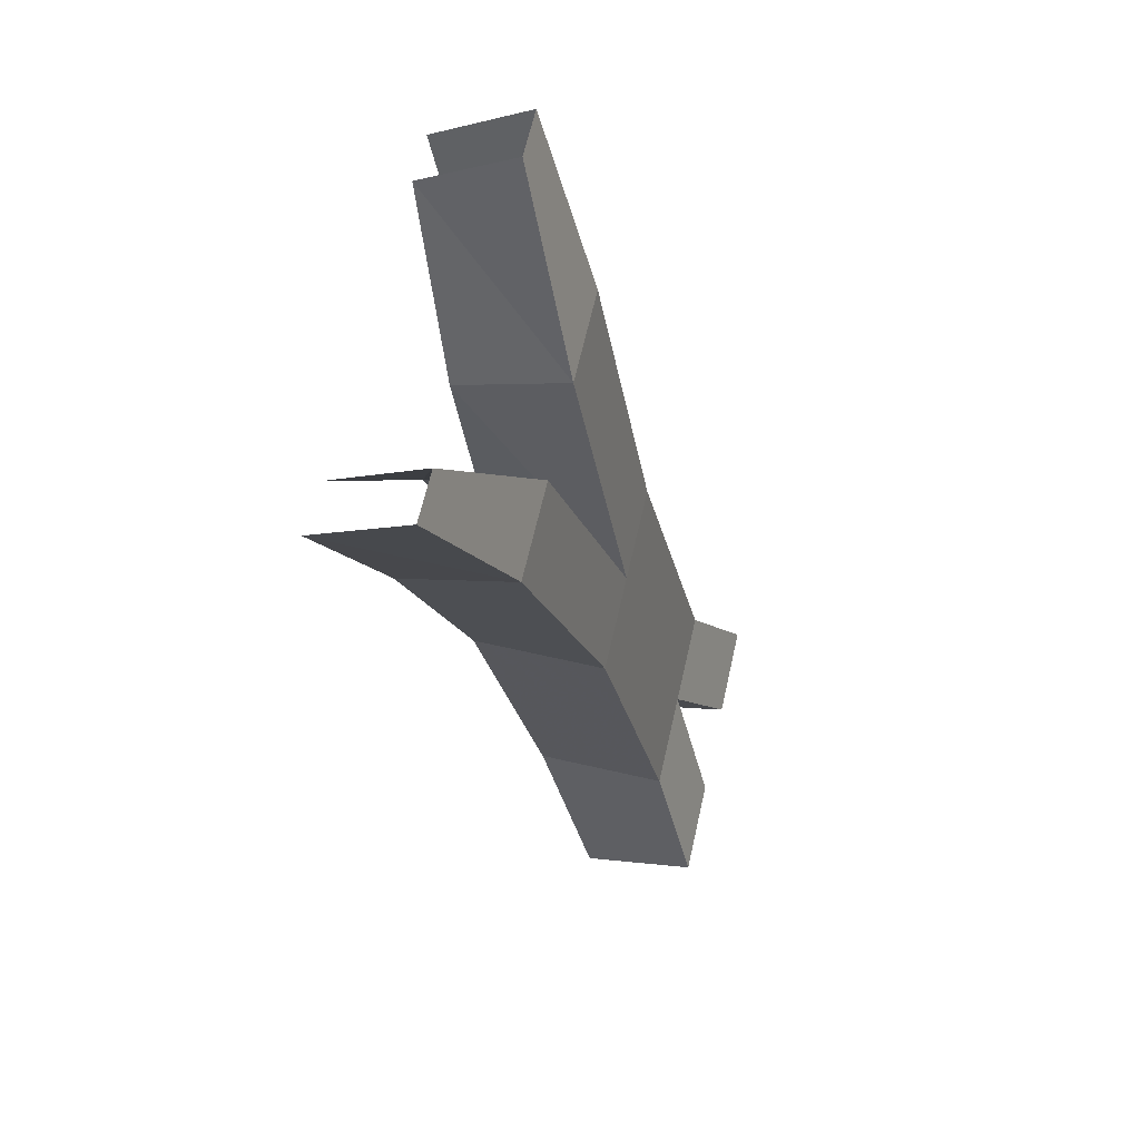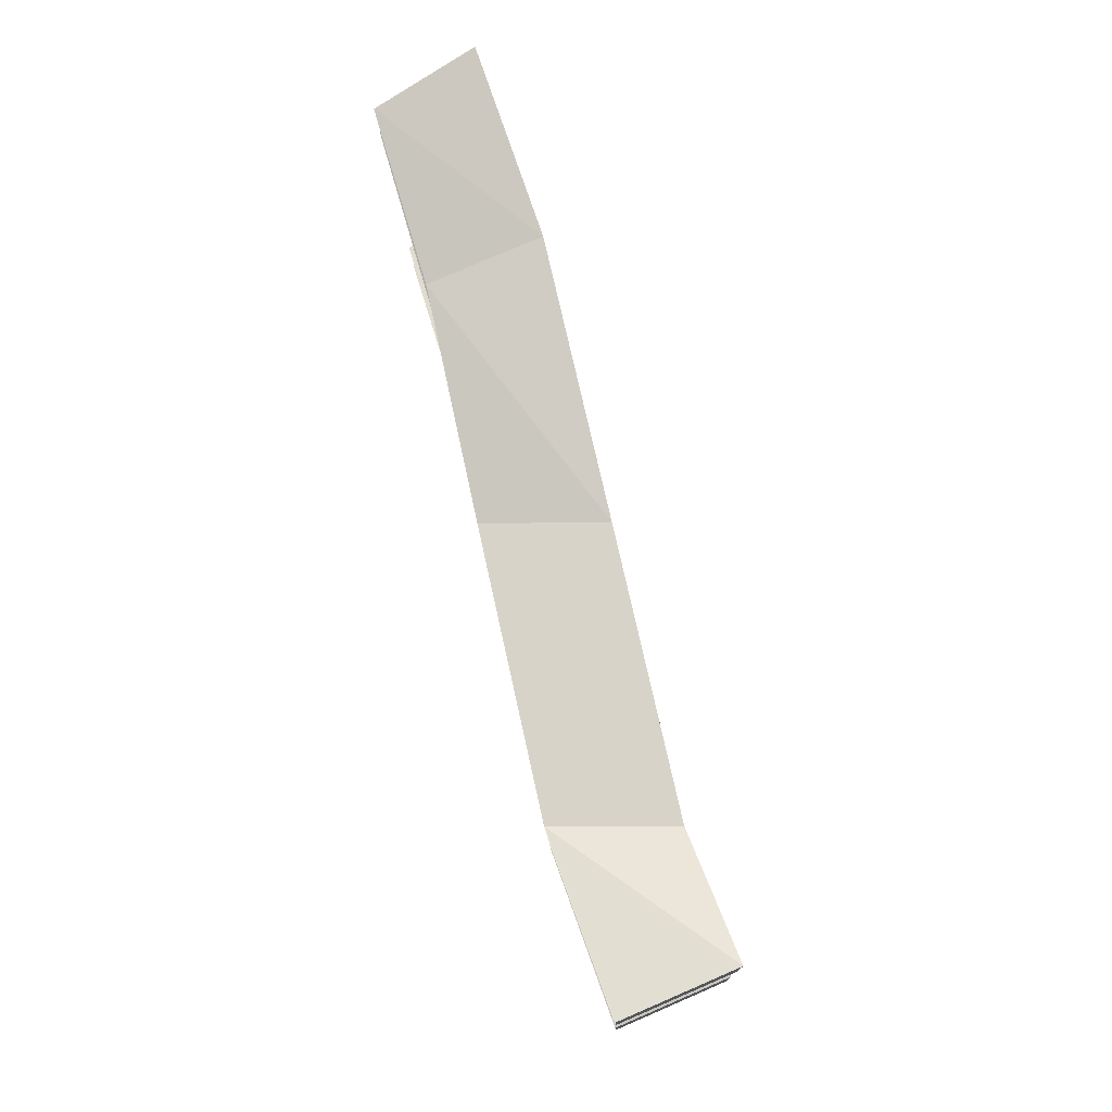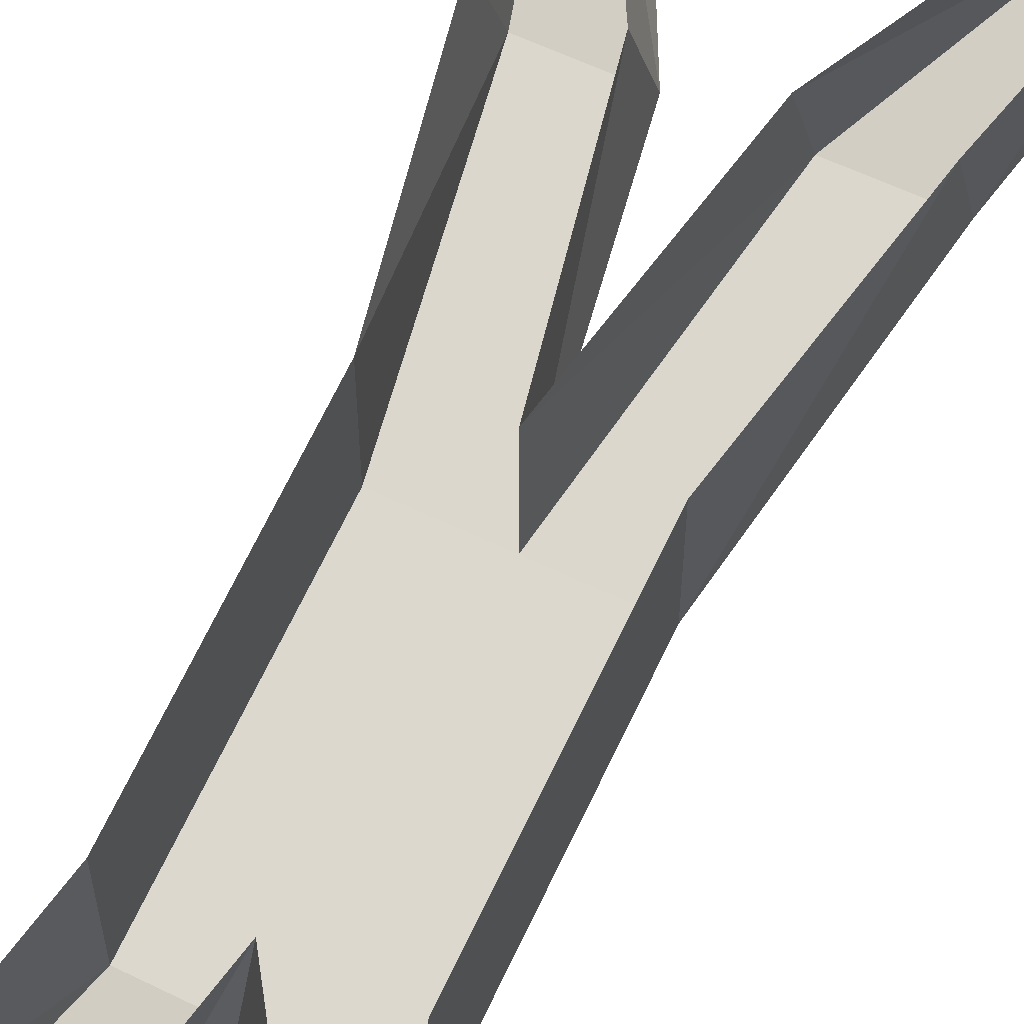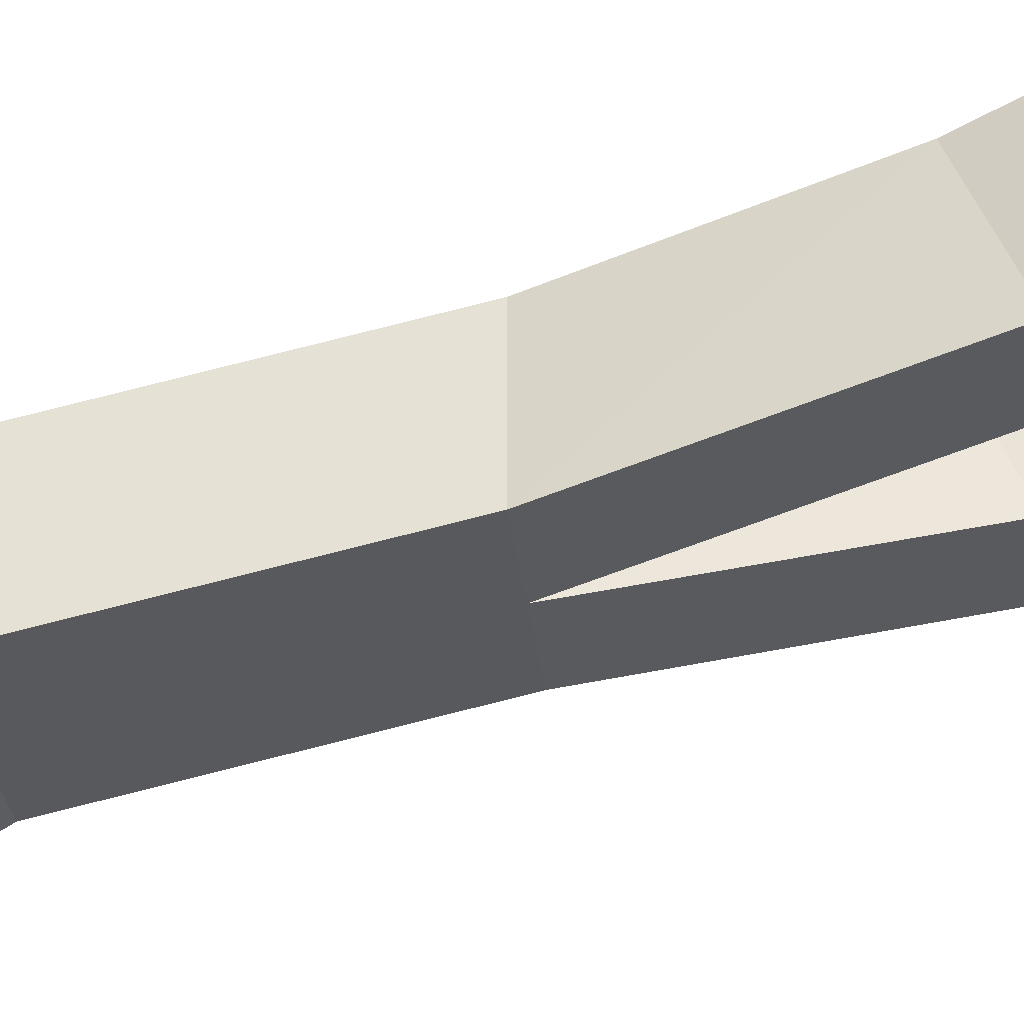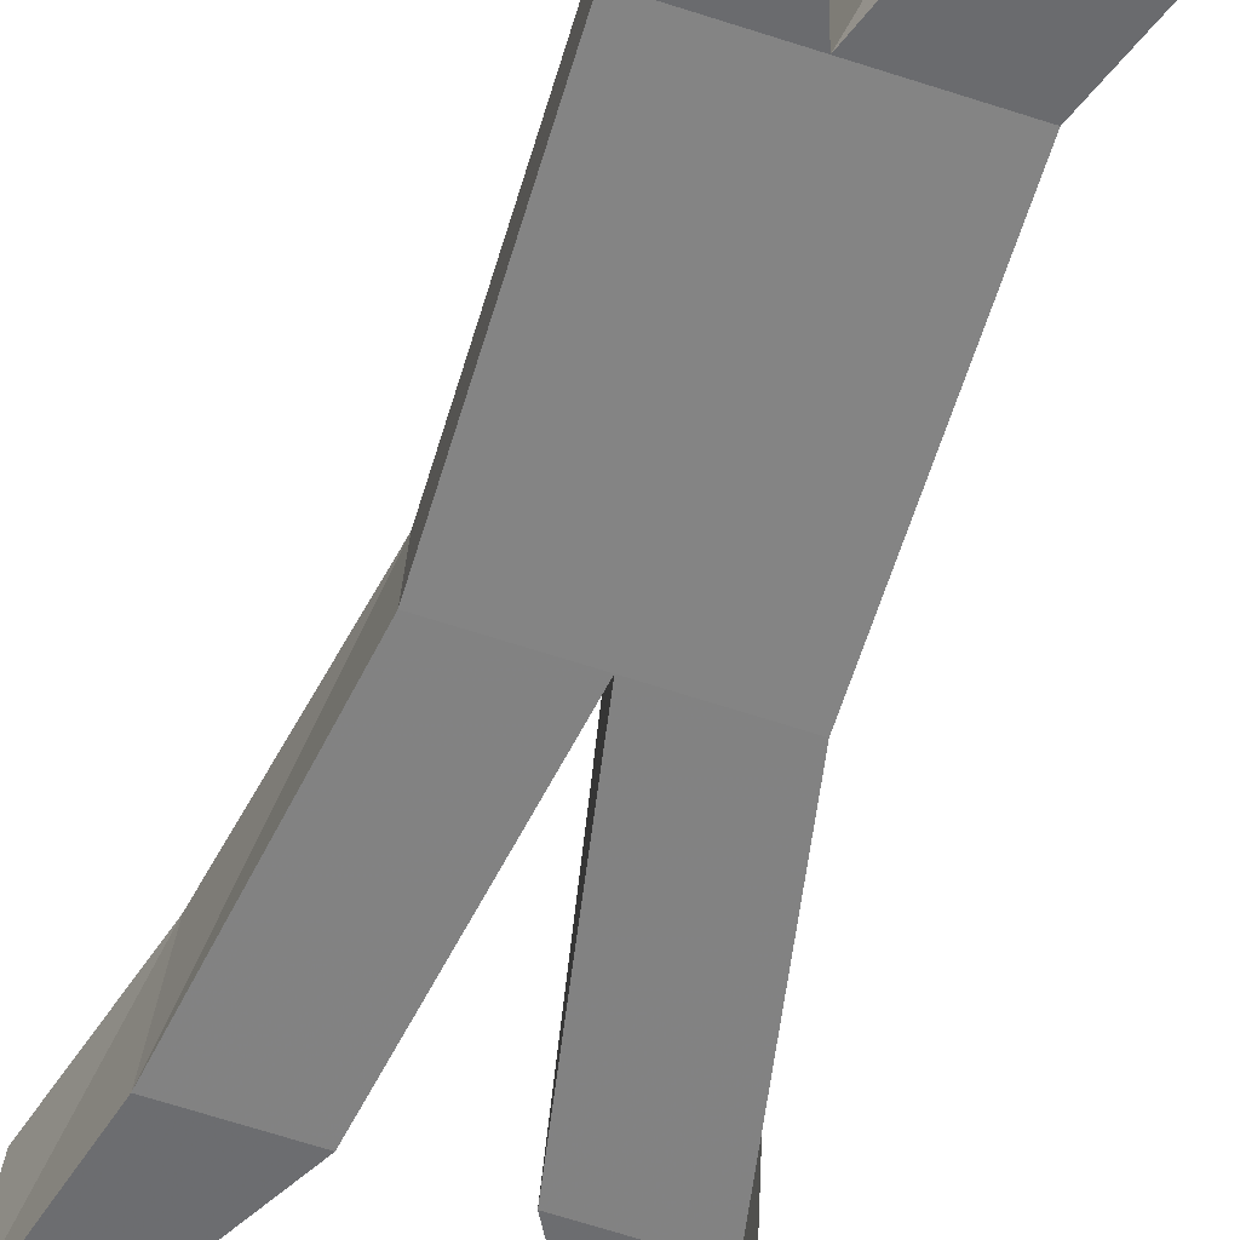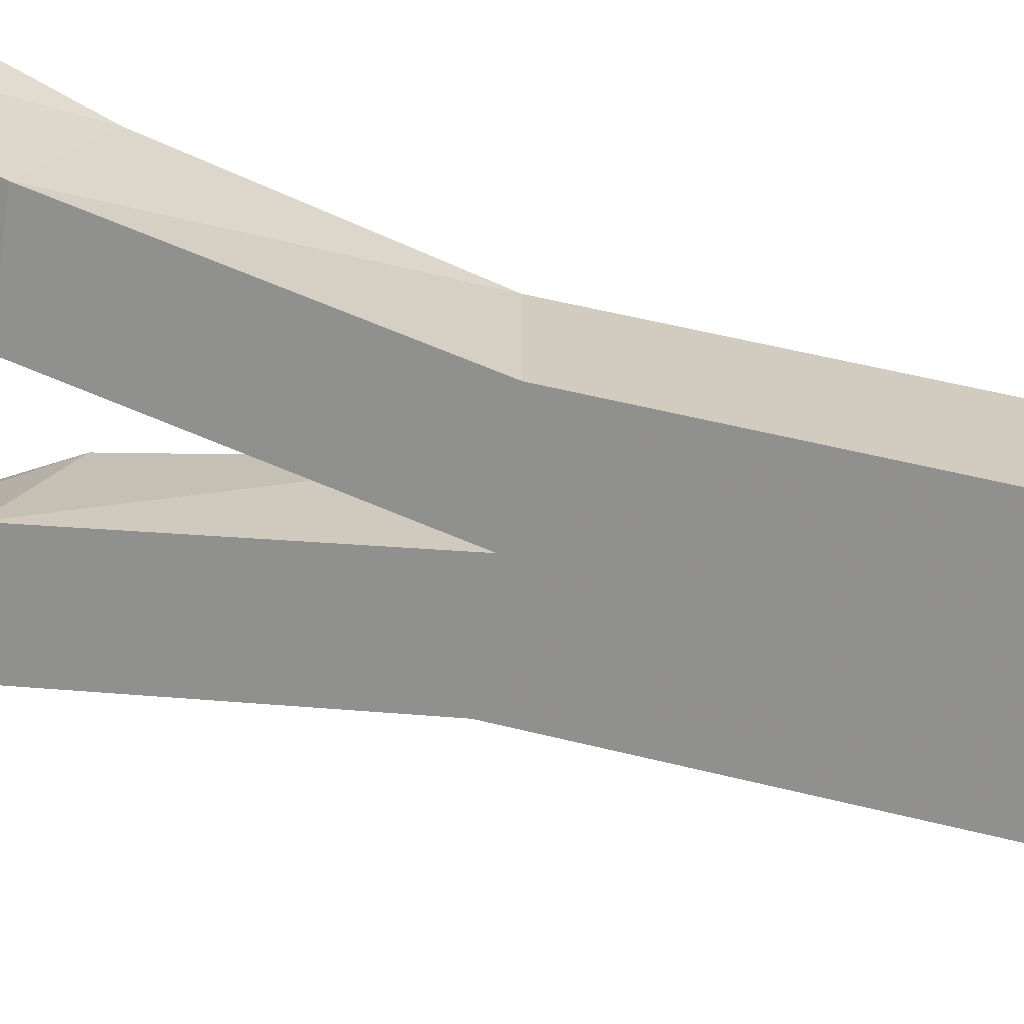
<metadata>
{"format":"obj","ext":"obj","renderer":"f3d","projection":"perspective","resolution":1024,"background":"white","views":[{"elev":65.5,"azim":102.9,"up":"+Y"},{"elev":-14.4,"azim":91.7,"up":"+Y"},{"elev":58.7,"azim":26.8,"up":"+Z"},{"elev":-30.8,"azim":96.2,"up":"+Z"},{"elev":-73.9,"azim":-17.3,"up":"+Z"},{"elev":-66.6,"azim":-97.9,"up":"+Z"}]}
</metadata>
<code>
v -0.07031 -0.3516 -0.5156
v -0.04688 -0.2891 -0.4922
v 0 -0.2891 -0.4922
v -0.02344 -0.3516 -0.5156
v -0.02344 -0.375 -0.4609
v -0.07031 -0.375 -0.4609
v -0.04688 -0.2891 -0.4297
v -0.04688 -0.1484 -0.4609
v 0 -0.1484 -0.4609
v 0.04688 -0.2891 -0.4922
v 0.02344 -0.3516 -0.5156
v 0.02344 -0.375 -0.4609
v 0 -0.2891 -0.4297
v -0.07031 -0.01562 -0.4297
v -0.02344 -0.01562 -0.4297
v -0.04688 -0.1484 -0.3984
v -0.07031 -0.03906 -0.375
v -0.09375 0.07031 -0.3984
v -0.07031 0.07031 -0.3984
v -0.07031 0.03906 -0.3516
v -0.02344 -0.03906 -0.375
v 0 -0.1484 -0.3984
v 0.02344 -0.01562 -0.4297
v 0.04688 -0.1484 -0.4609
v 0.04688 -0.1484 -0.3984
v 0.04688 -0.2891 -0.4297
v 0.07031 -0.3516 -0.5156
v 0.07031 -0.375 -0.4609
v -0.09375 0.03906 -0.3516
v 0.07031 -0.01562 -0.4297
v 0.07031 -0.03906 -0.375
v 0.07031 0.07031 -0.3984
v 0.09375 0.07031 -0.3984
v 0.09375 0.03906 -0.3516
v 0.02344 -0.03906 -0.375
v 0.07031 0.03906 -0.3516
f 1 2 3
f 1 3 4
f 2 8 3
f 3 8 9
f 3 9 10
f 3 10 11
f 14 15 9
f 14 9 8
f 14 18 15
f 15 18 19
f 9 23 24
f 9 24 10
f 10 27 11
f 24 23 30
f 30 23 32
f 30 32 33
f 1 4 5
f 1 5 6
f 1 6 2
f 2 6 7
f 2 7 8
f 3 11 12
f 3 12 13
f 3 13 4
f 4 13 5
f 14 8 16
f 14 16 17
f 14 17 18
f 15 19 20
f 15 20 21
f 15 21 9
f 9 21 22
f 9 22 23
f 10 24 25
f 10 25 26
f 10 26 27
f 11 27 28
f 11 28 12
f 7 16 8
f 17 29 18
f 24 30 31
f 24 31 25
f 30 33 34
f 30 34 31
f 22 35 23
f 23 35 32
f 32 35 36
f 27 26 28

</code>
